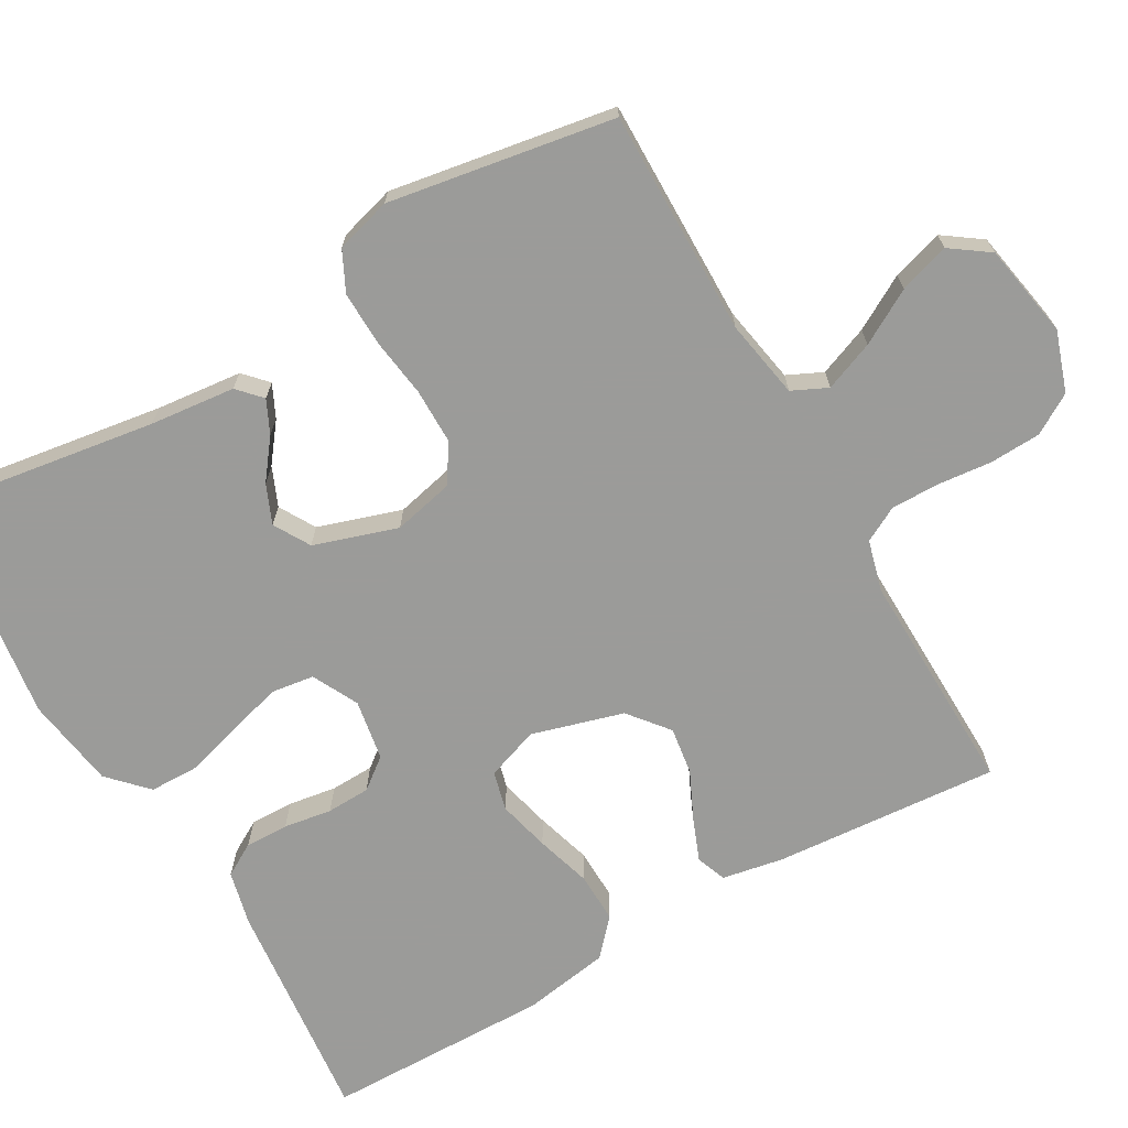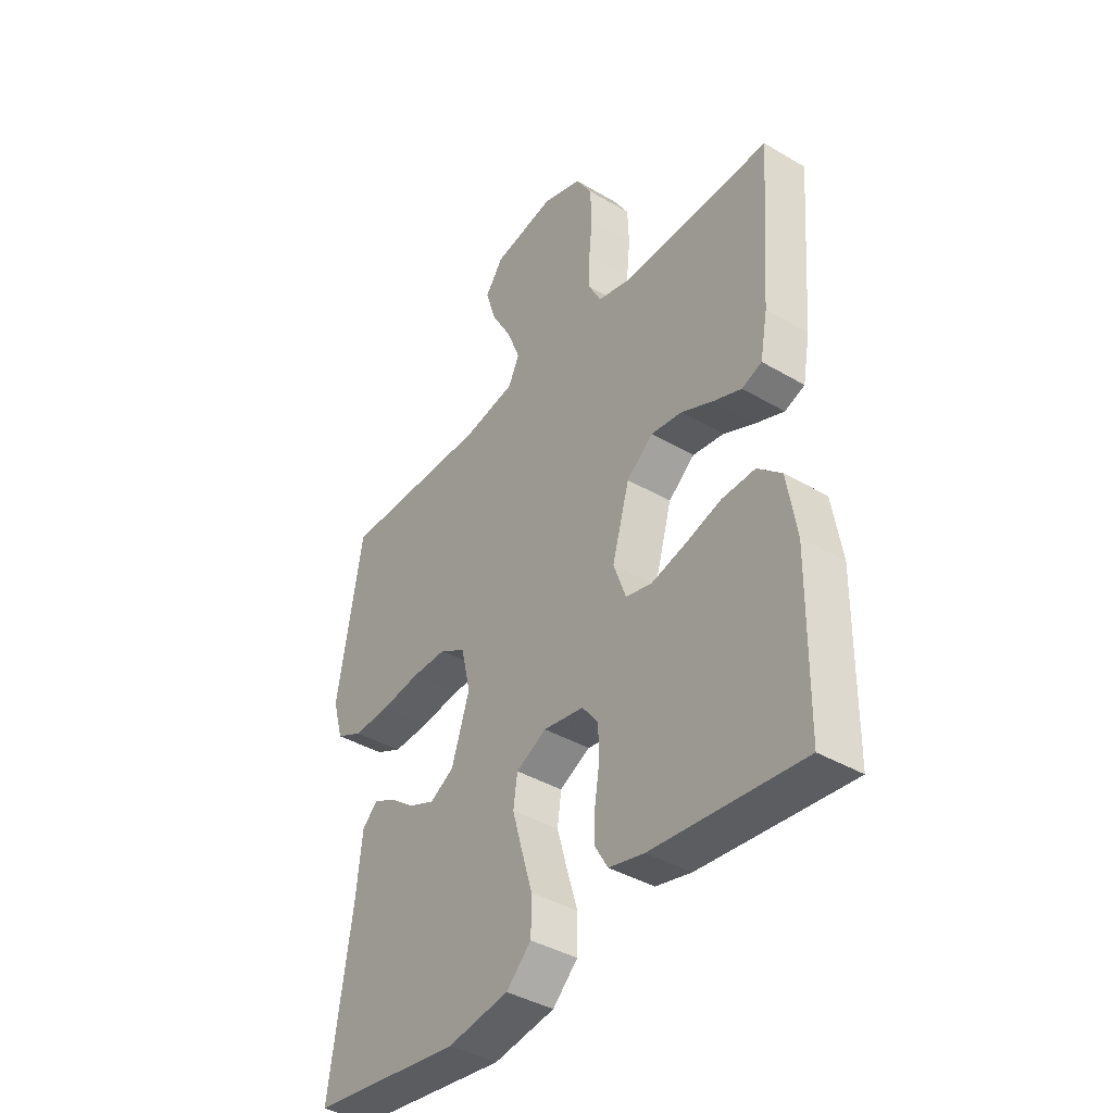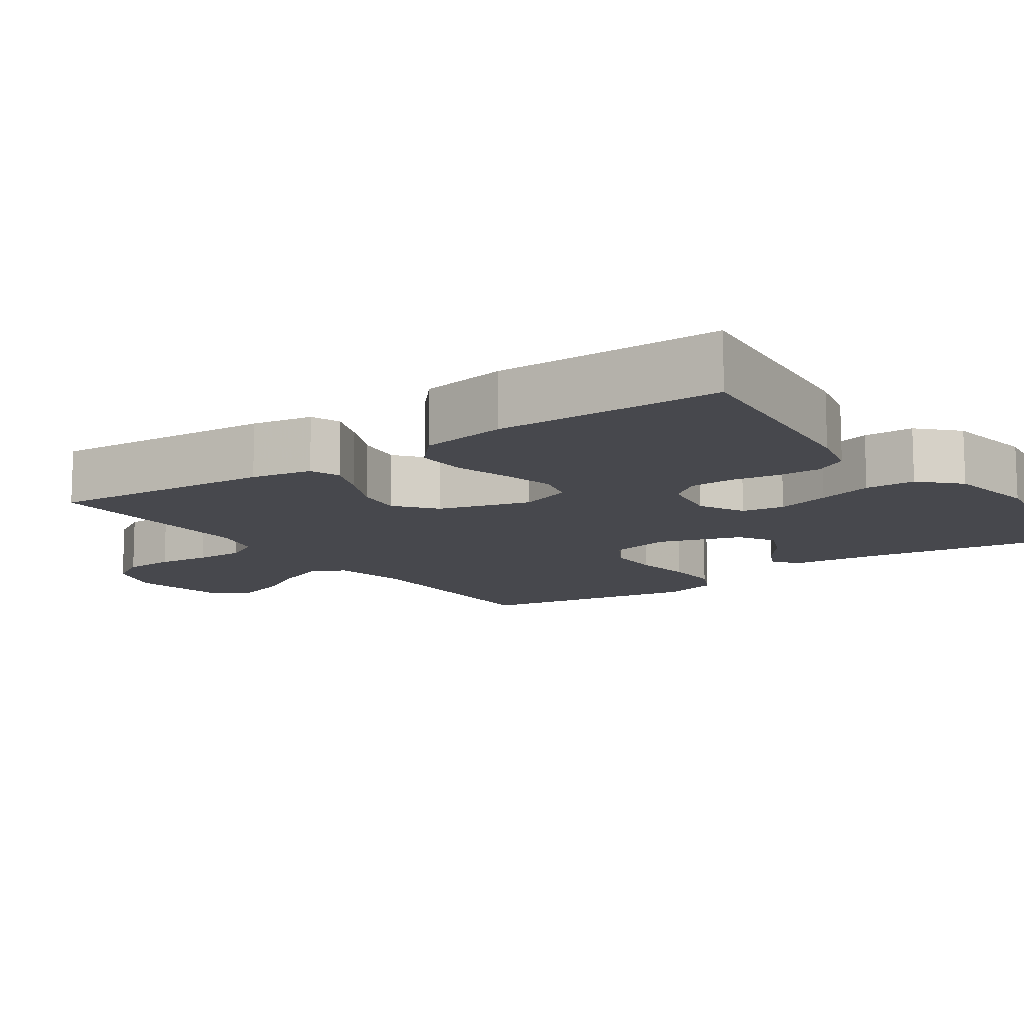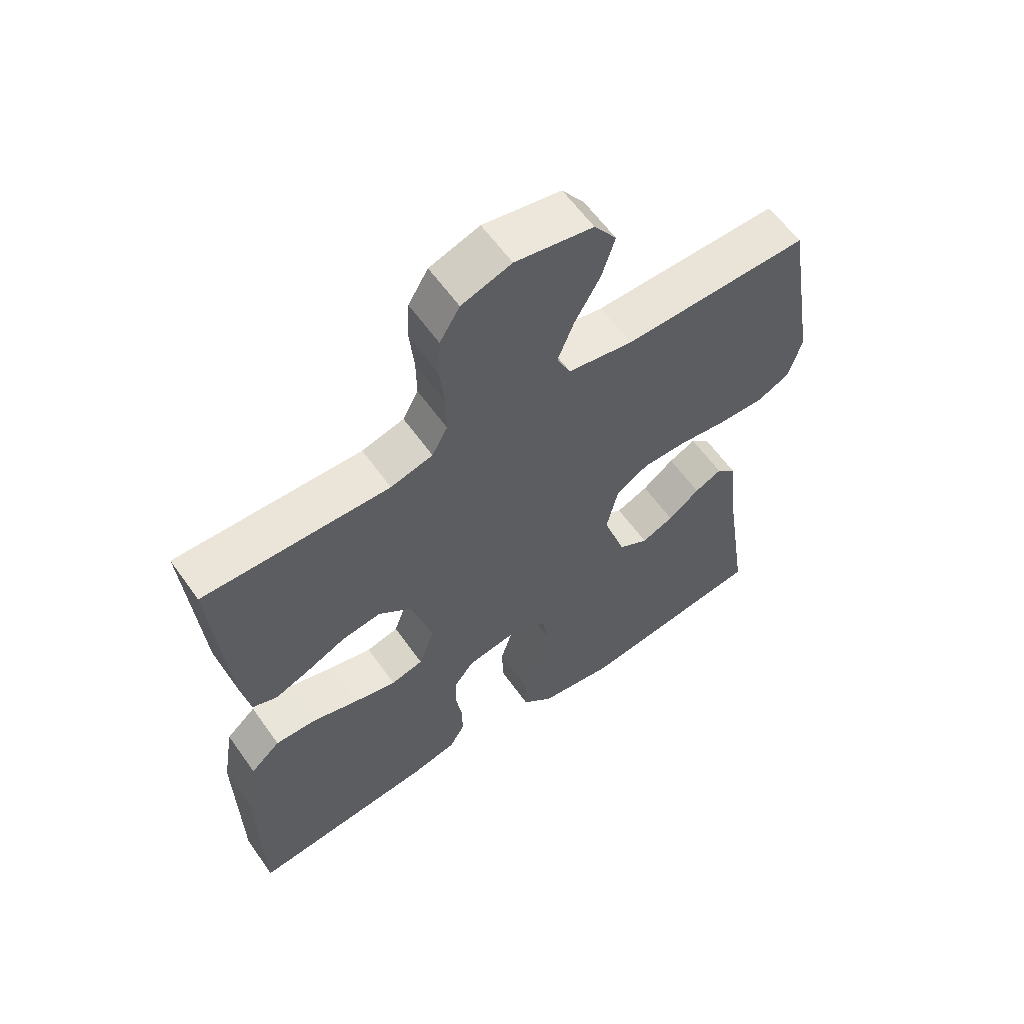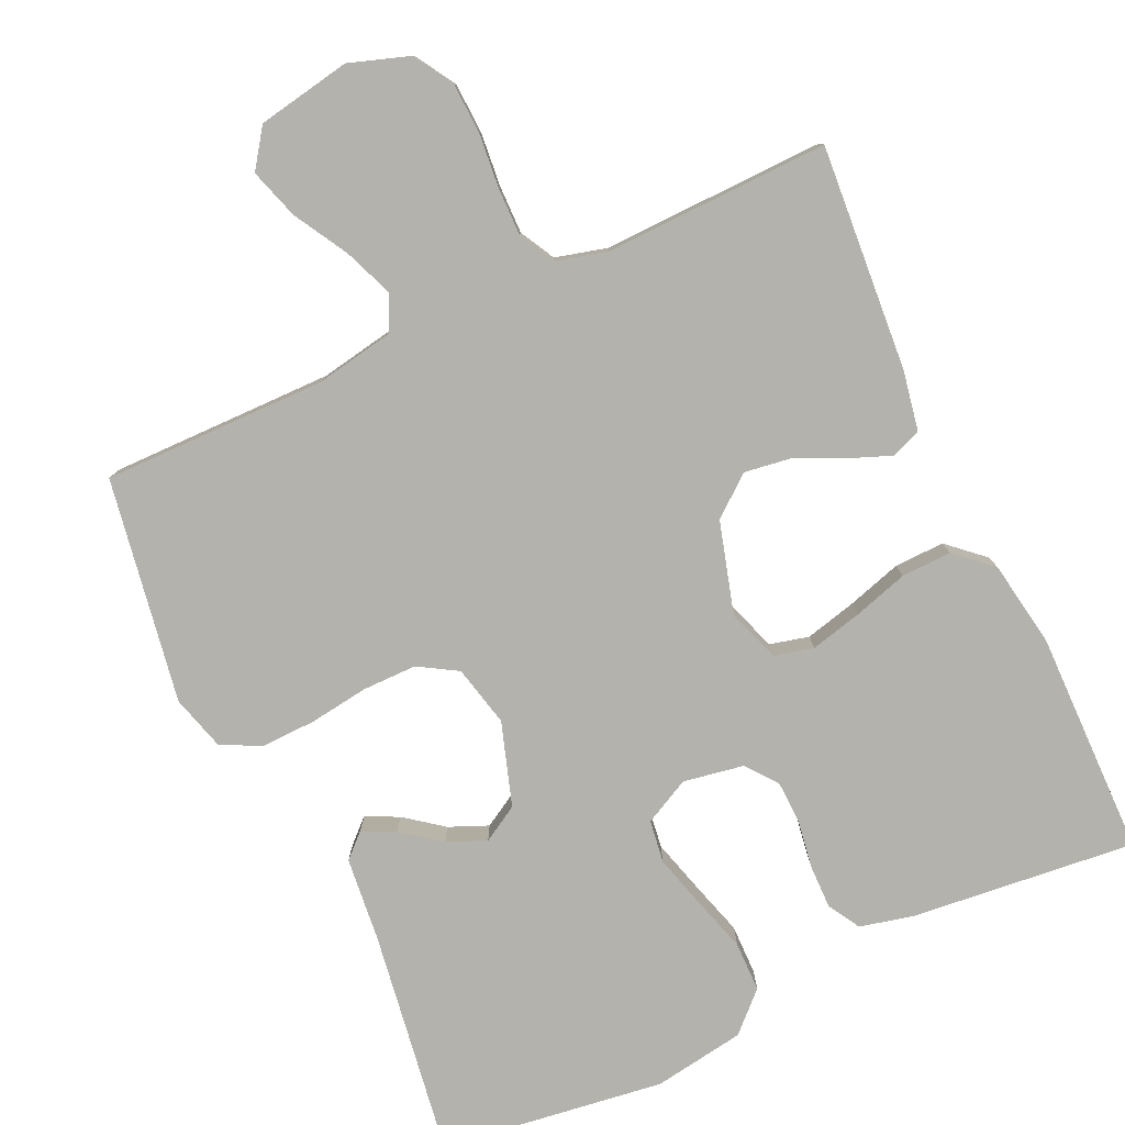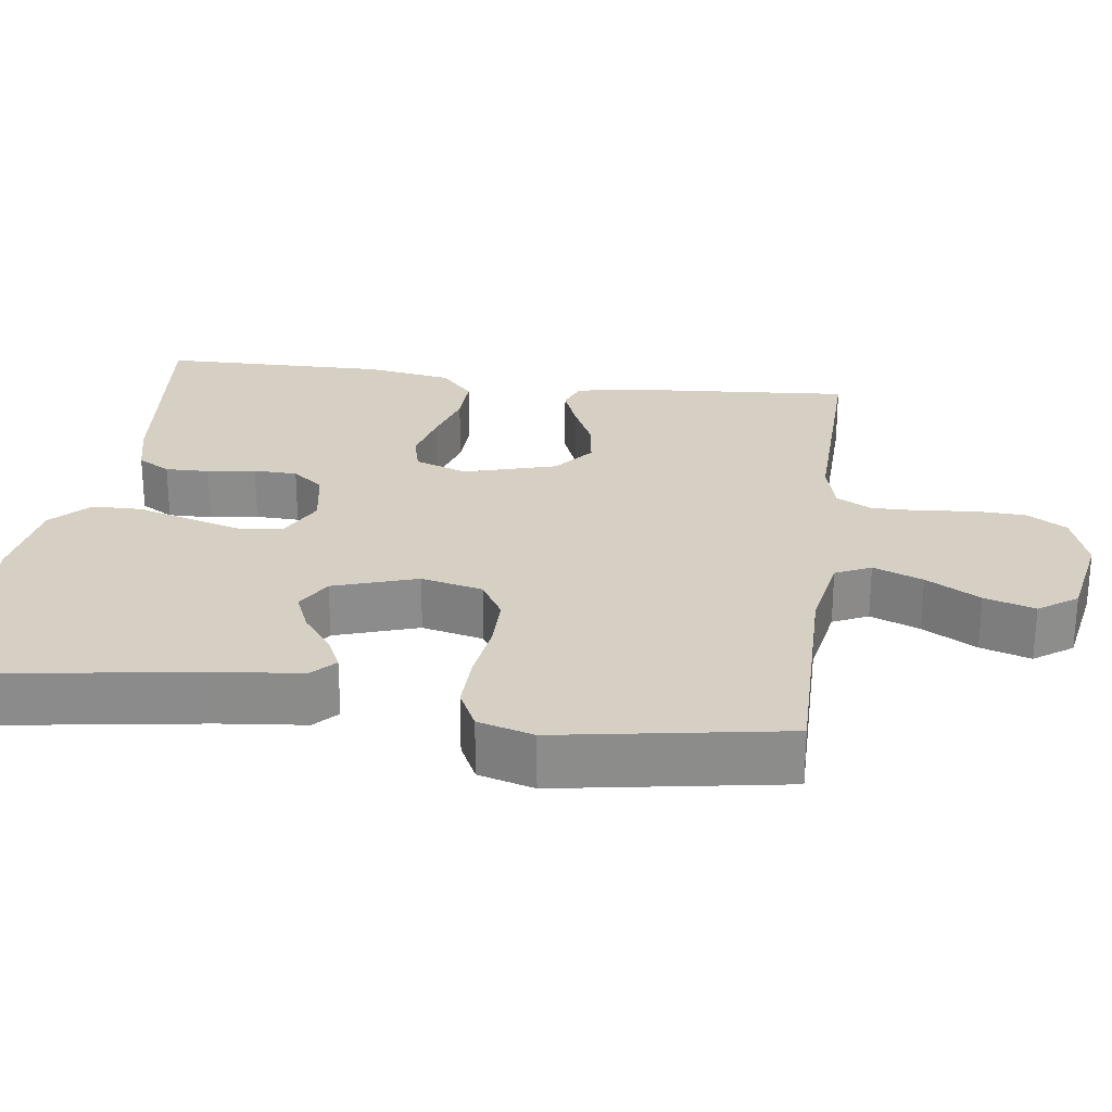
<metadata>
{"format":"obj","ext":"obj","renderer":"f3d","projection":"perspective","resolution":1024,"background":"white","views":[{"elev":-69.6,"azim":-60.2,"up":"+Y"},{"elev":-40.2,"azim":54.1,"up":"+Z"},{"elev":-11.9,"azim":125.1,"up":"+Y"},{"elev":60.3,"azim":144.8,"up":"+Z"},{"elev":-79.6,"azim":24.9,"up":"+Y"},{"elev":26.1,"azim":-82.3,"up":"+Y"}]}
</metadata>
<code>
v 0.5 0.07 -0.5
v 0.2 0.07 -0.469
v 0.129 0.07 -0.452
v 0.104 0.07 -0.409
v 0.105 0.07 -0.351
v 0.115 0.07 -0.287
v 0.113 0.07 -0.229
v 0.081 0.07 -0.188
v 0 0.07 -0.174
v -0.061 0.07 -0.205
v -0.069 0.07 -0.262
v -0.049 0.07 -0.333
v -0.027 0.07 -0.407
v -0.028 0.07 -0.474
v -0.078 0.07 -0.522
v -0.2 0.07 -0.541
v -0.5 0.07 -0.5
v -0.455 0.07 -0.2
v -0.443 0.07 -0.086
v -0.412 0.07 -0.057
v -0.368 0.07 -0.078
v -0.317 0.07 -0.117
v -0.265 0.07 -0.139
v -0.217 0.07 -0.111
v -0.181 0.07 0
v -0.2 0.07 0.082
v -0.252 0.07 0.113
v -0.324 0.07 0.113
v -0.403 0.07 0.102
v -0.476 0.07 0.1
v -0.529 0.07 0.126
v -0.55 0.07 0.2
v -0.5 0.07 0.5
v -0.2 0.07 0.497
v -0.095 0.07 0.516
v -0.073 0.07 0.563
v -0.099 0.07 0.629
v -0.14 0.07 0.701
v -0.161 0.07 0.768
v -0.125 0.07 0.819
v 0 0.07 0.842
v 0.08 0.07 0.815
v 0.112 0.07 0.762
v 0.115 0.07 0.694
v 0.108 0.07 0.623
v 0.107 0.07 0.558
v 0.132 0.07 0.511
v 0.2 0.07 0.493
v 0.5 0.07 0.5
v 0.477 0.07 0.2
v 0.462 0.07 0.119
v 0.422 0.07 0.104
v 0.366 0.07 0.126
v 0.302 0.07 0.156
v 0.239 0.07 0.165
v 0.186 0.07 0.122
v 0.151 0.07 0
v 0.176 0.07 -0.07
v 0.228 0.07 -0.083
v 0.297 0.07 -0.066
v 0.37 0.07 -0.044
v 0.437 0.07 -0.042
v 0.485 0.07 -0.085
v 0.504 0.07 -0.2
v 0.5 0 -0.5
v 0.2 0 -0.469
v 0.129 0 -0.452
v 0.104 0 -0.409
v 0.105 0 -0.351
v 0.115 0 -0.287
v 0.113 0 -0.229
v 0.081 0 -0.188
v 0 0 -0.174
v -0.061 0 -0.205
v -0.069 0 -0.262
v -0.049 0 -0.333
v -0.027 0 -0.407
v -0.028 0 -0.474
v -0.078 0 -0.522
v -0.2 0 -0.541
v -0.5 0 -0.5
v -0.455 0 -0.2
v -0.443 0 -0.086
v -0.412 0 -0.057
v -0.368 0 -0.078
v -0.317 0 -0.117
v -0.265 0 -0.139
v -0.217 0 -0.111
v -0.181 0 0
v -0.2 0 0.082
v -0.252 0 0.113
v -0.324 0 0.113
v -0.403 0 0.102
v -0.476 0 0.1
v -0.529 0 0.126
v -0.55 0 0.2
v -0.5 0 0.5
v -0.2 0 0.497
v -0.095 0 0.516
v -0.073 0 0.563
v -0.099 0 0.629
v -0.14 0 0.701
v -0.161 0 0.768
v -0.125 0 0.819
v 0 0 0.842
v 0.08 0 0.815
v 0.112 0 0.762
v 0.115 0 0.694
v 0.108 0 0.623
v 0.107 0 0.558
v 0.132 0 0.511
v 0.2 0 0.493
v 0.5 0 0.5
v 0.477 0 0.2
v 0.462 0 0.119
v 0.422 0 0.104
v 0.366 0 0.126
v 0.302 0 0.156
v 0.239 0 0.165
v 0.186 0 0.122
v 0.151 0 0
v 0.176 0 -0.07
v 0.228 0 -0.083
v 0.297 0 -0.066
v 0.37 0 -0.044
v 0.437 0 -0.042
v 0.485 0 -0.085
v 0.504 0 -0.2
f 60 61 62 63
f 59 60 63 64
f 58 59 64 1
f 51 52 53 54
f 49 50 51 54
f 48 49 54 55
f 47 48 55 56
f 42 43 44 45
f 42 45 46
f 41 42 46
f 40 41 46
f 37 38 39 40
f 36 37 40 46
f 35 36 46 47
f 31 32 33 34
f 28 29 30 31
f 27 28 31 34
f 26 27 34 35
f 19 20 21 22
f 18 19 22 23
f 17 18 23
f 16 17 23 24
f 12 13 14 15
f 11 12 15 16
f 10 11 16 24
f 3 4 5 6
f 3 6 7
f 58 1 2 3
f 57 58 3 7
f 47 56 57
f 25 26 35 47
f 9 10 24 25
f 8 9 25 47
f 7 8 47 57
f 127 126 125 124
f 128 127 124 123
f 65 128 123 122
f 118 117 116 115
f 118 115 114 113
f 119 118 113 112
f 120 119 112 111
f 109 108 107 106
f 110 109 106
f 110 106 105
f 110 105 104
f 104 103 102 101
f 110 104 101 100
f 111 110 100 99
f 98 97 96 95
f 95 94 93 92
f 98 95 92 91
f 99 98 91 90
f 86 85 84 83
f 87 86 83 82
f 87 82 81
f 88 87 81 80
f 79 78 77 76
f 80 79 76 75
f 88 80 75 74
f 70 69 68 67
f 71 70 67
f 67 66 65 122
f 71 67 122 121
f 121 120 111
f 111 99 90 89
f 89 88 74 73
f 111 89 73 72
f 121 111 72 71
f 1 65 66 2
f 2 66 67 3
f 3 67 68 4
f 4 68 69 5
f 5 69 70 6
f 6 70 71 7
f 7 71 72 8
f 8 72 73 9
f 9 73 74 10
f 10 74 75 11
f 11 75 76 12
f 12 76 77 13
f 13 77 78 14
f 14 78 79 15
f 15 79 80 16
f 16 80 81 17
f 17 81 82 18
f 18 82 83 19
f 19 83 84 20
f 20 84 85 21
f 21 85 86 22
f 22 86 87 23
f 23 87 88 24
f 24 88 89 25
f 25 89 90 26
f 26 90 91 27
f 27 91 92 28
f 28 92 93 29
f 29 93 94 30
f 30 94 95 31
f 31 95 96 32
f 32 96 97 33
f 33 97 98 34
f 34 98 99 35
f 35 99 100 36
f 36 100 101 37
f 37 101 102 38
f 38 102 103 39
f 39 103 104 40
f 40 104 105 41
f 41 105 106 42
f 42 106 107 43
f 43 107 108 44
f 44 108 109 45
f 45 109 110 46
f 46 110 111 47
f 47 111 112 48
f 48 112 113 49
f 49 113 114 50
f 50 114 115 51
f 51 115 116 52
f 52 116 117 53
f 53 117 118 54
f 54 118 119 55
f 55 119 120 56
f 56 120 121 57
f 57 121 122 58
f 58 122 123 59
f 59 123 124 60
f 60 124 125 61
f 61 125 126 62
f 62 126 127 63
f 63 127 128 64
f 64 128 65 1

</code>
